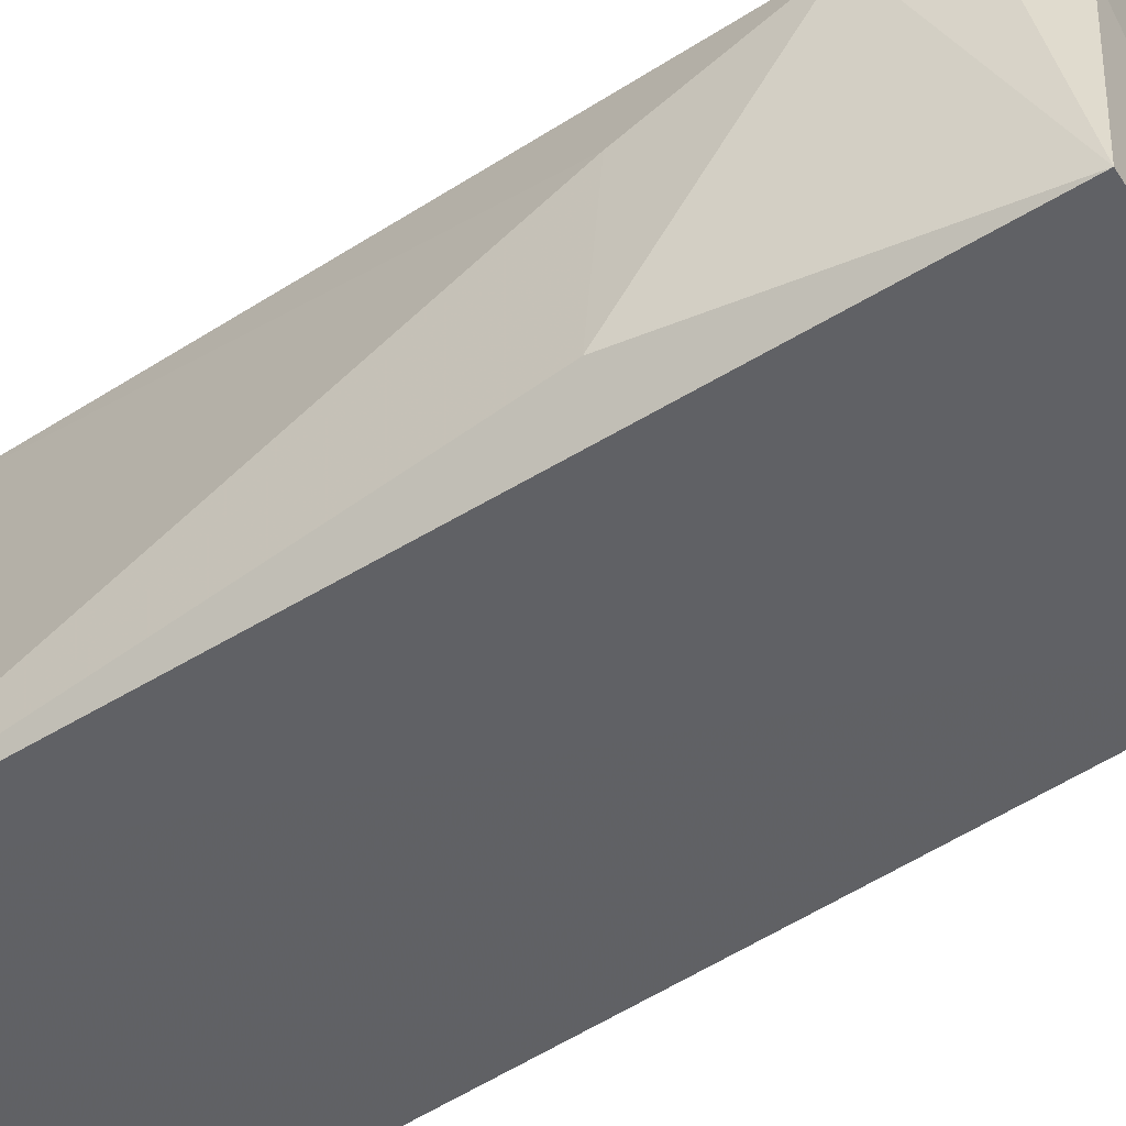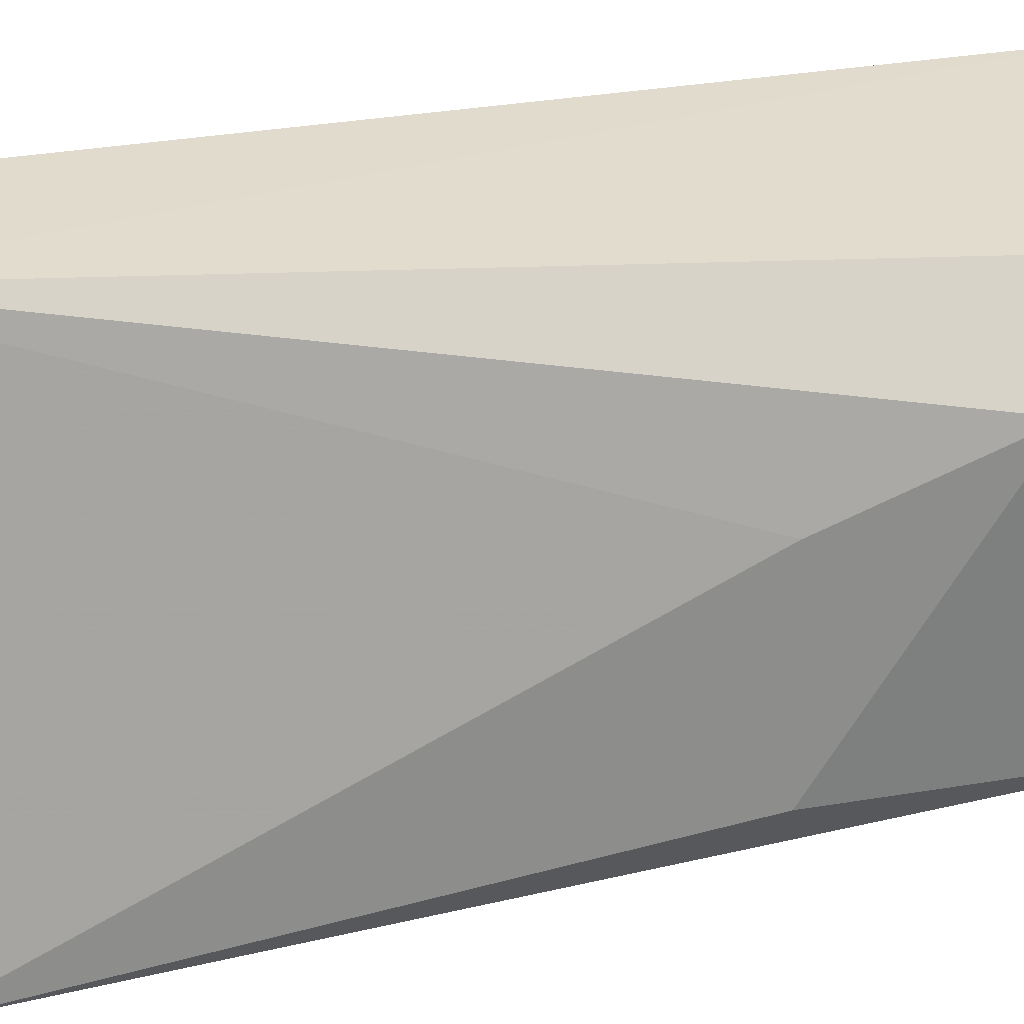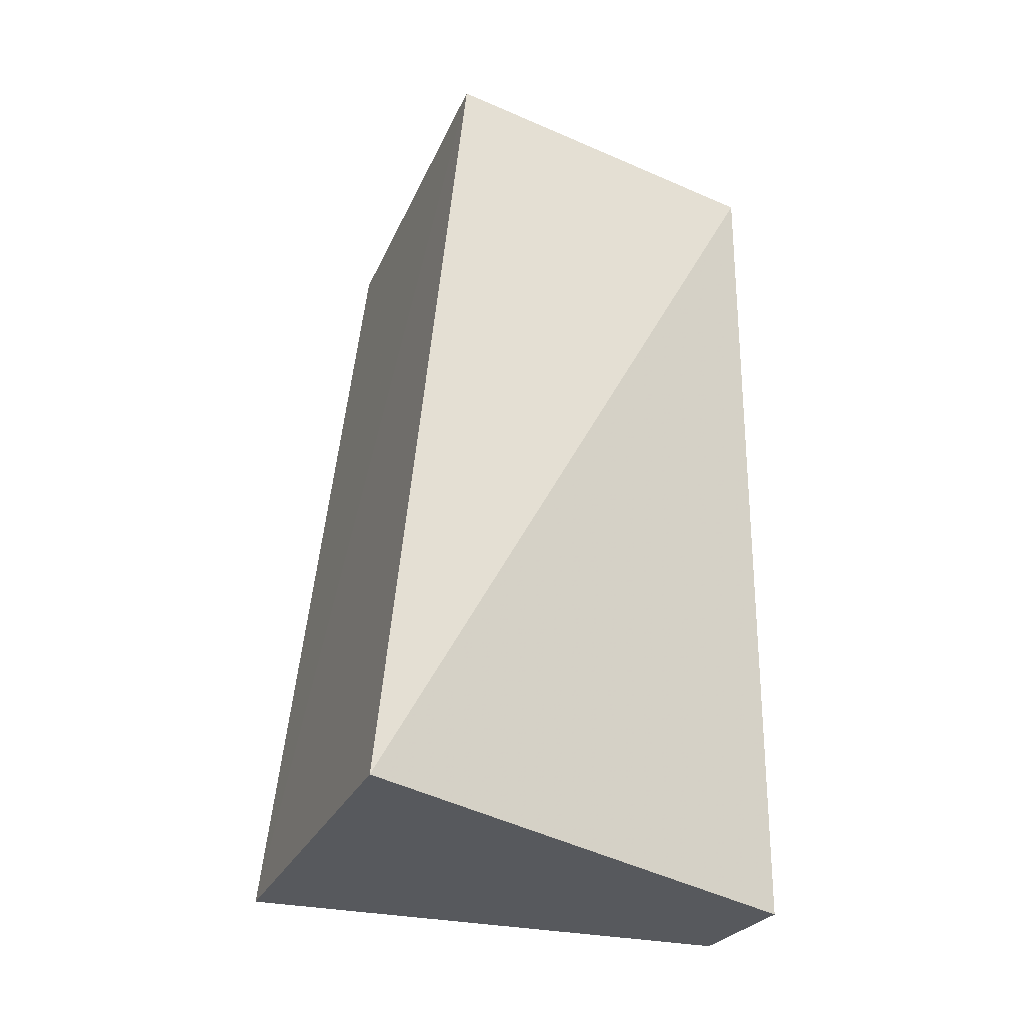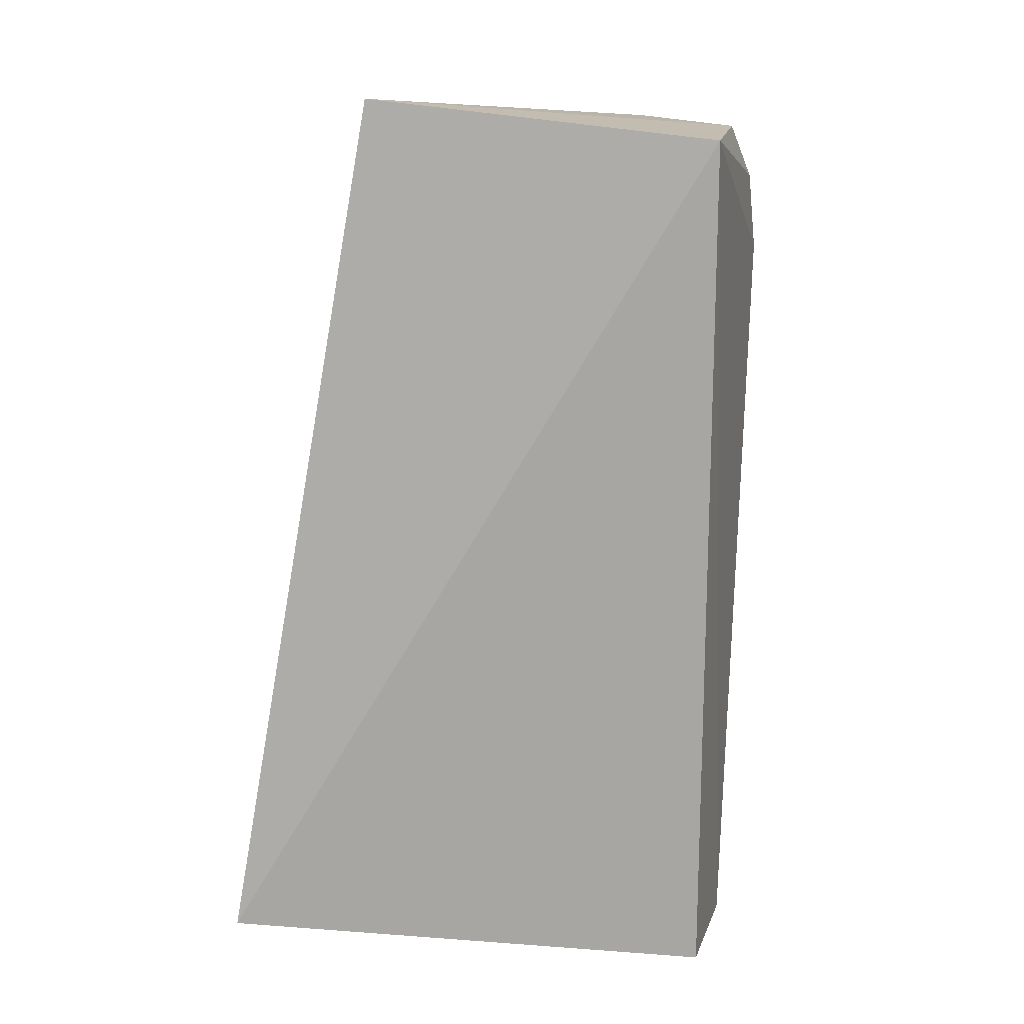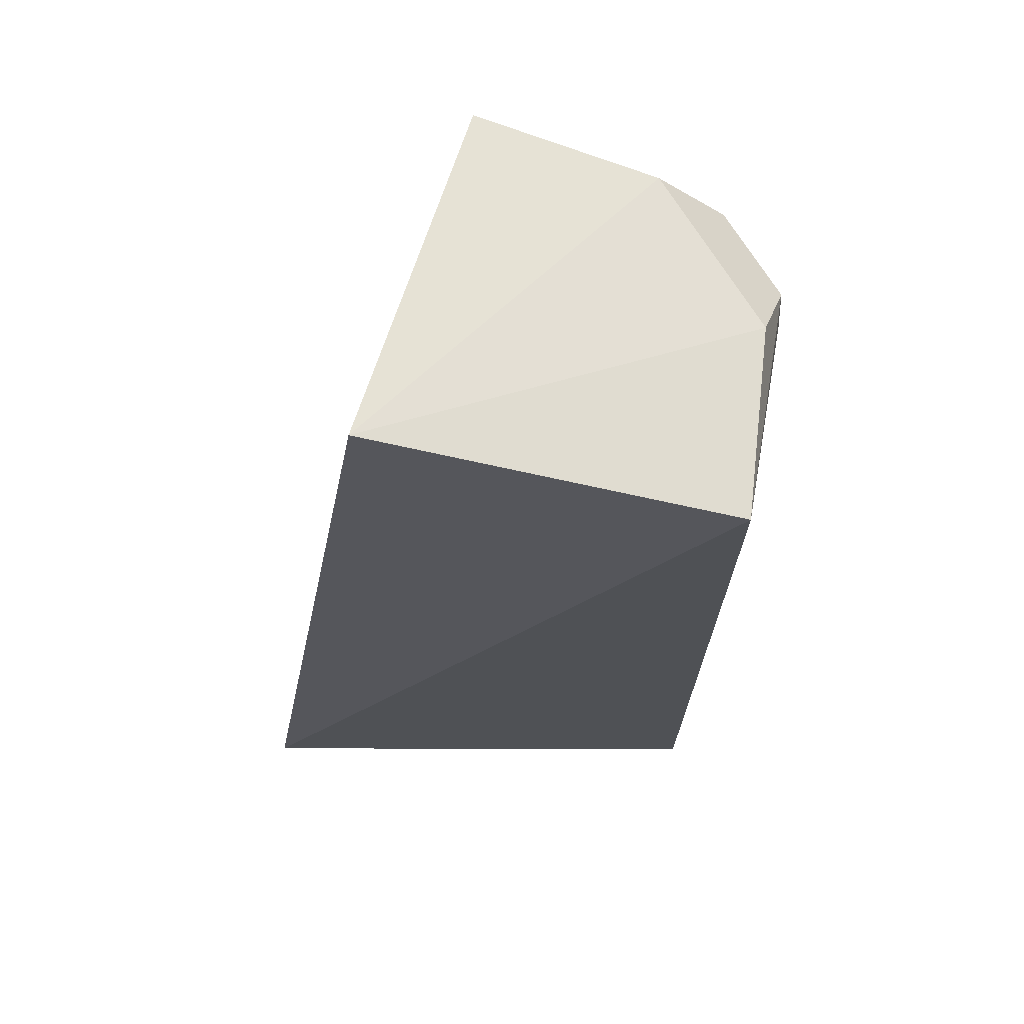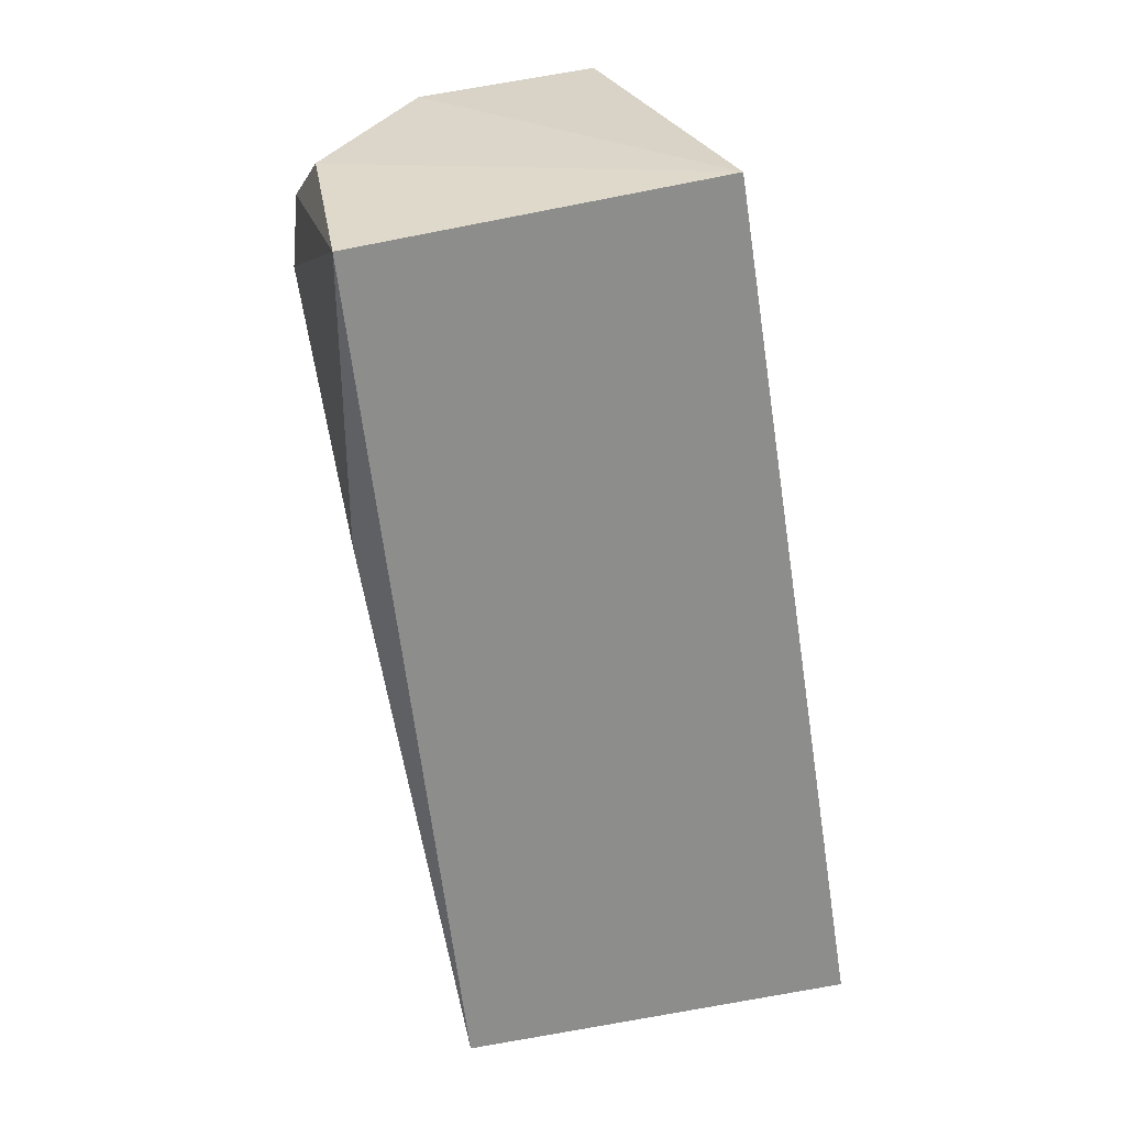
<metadata>
{"format":"obj","ext":"obj","renderer":"f3d","projection":"perspective","resolution":1024,"background":"white","views":[{"elev":-43.0,"azim":-63.9,"up":"+Y"},{"elev":32.6,"azim":-103.4,"up":"+Y"},{"elev":-28.0,"azim":65.2,"up":"+Z"},{"elev":15.4,"azim":106.9,"up":"+Z"},{"elev":69.8,"azim":103.9,"up":"+Z"},{"elev":33.7,"azim":-17.1,"up":"+Z"}]}
</metadata>
<code>
v 0.0142 -0.0142 0.4996
v 0.03262 -0.03662 0.3446
v 0.01058 0.04911 0.4935
v -0.03397 0.04643 0.4833
v -0.0373 -0.03182 0.3444
v -0.04487 0.02227 0.4935
v 0.01048 0.04875 0.3392
v -0.02228 0.04486 0.4935
v -0.04911 -0.01058 0.4935
v -0.04754 0.03488 0.4697
v -0.01199 0.04829 0.3392
v -0.04643 0.03397 0.4833
v -0.04893 -0.01053 0.4413
v -0.04509 0.02239 0.4419
v -0.03488 0.04754 0.4697
f 1 2 3
f 5 2 1
f 7 3 2
f 8 6 1
f 8 1 3
f 8 3 4
f 9 5 1
f 9 1 6
f 11 7 2
f 11 2 5
f 11 3 7
f 12 8 4
f 12 6 8
f 12 10 9
f 12 9 6
f 13 5 9
f 13 9 10
f 14 11 5
f 14 10 11
f 14 13 10
f 14 5 13
f 15 11 10
f 15 4 3
f 15 3 11
f 15 12 4
f 15 10 12

</code>
